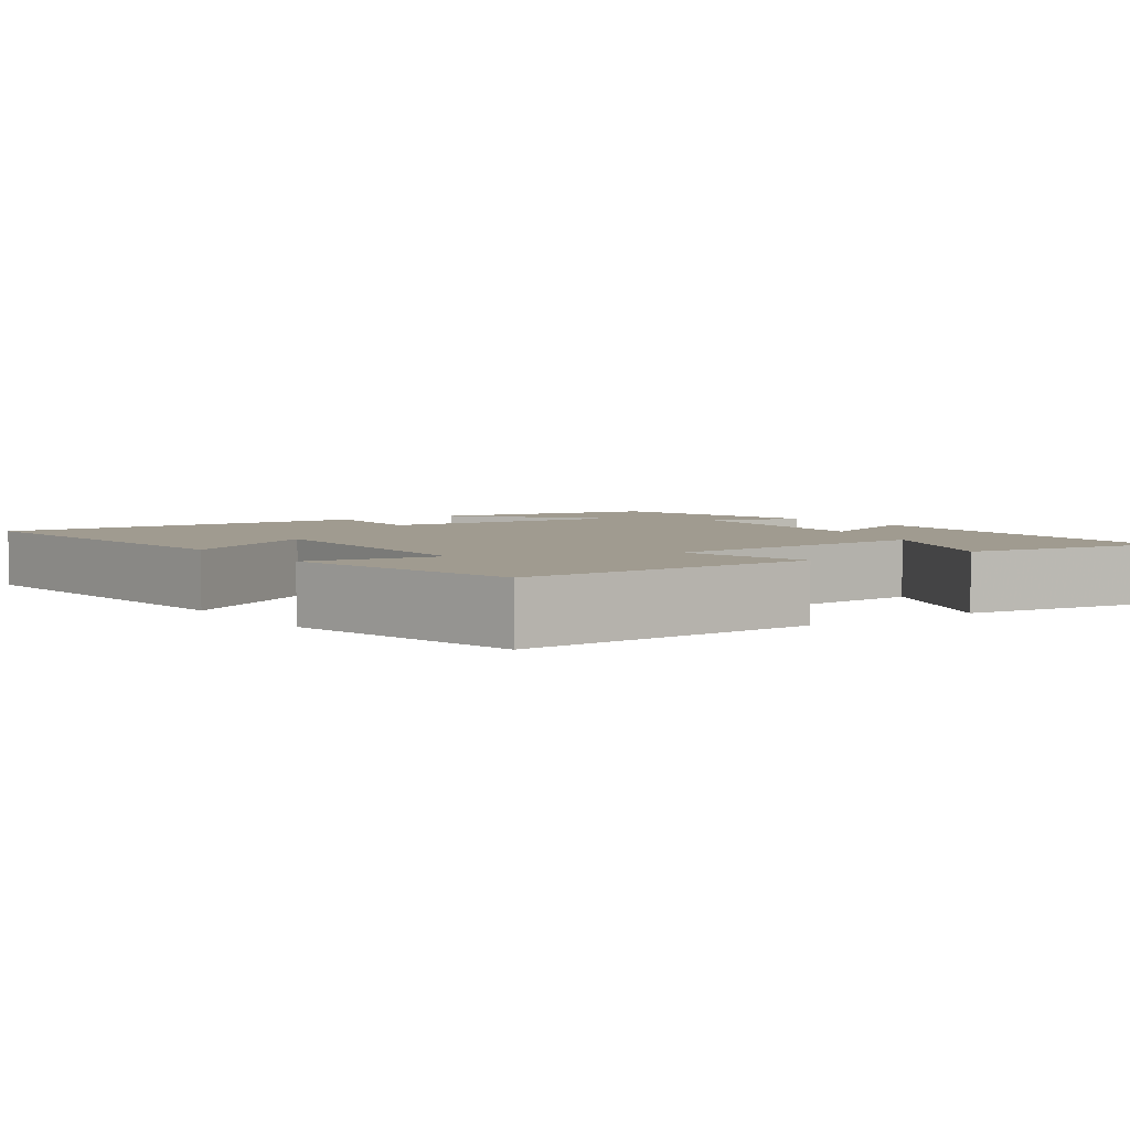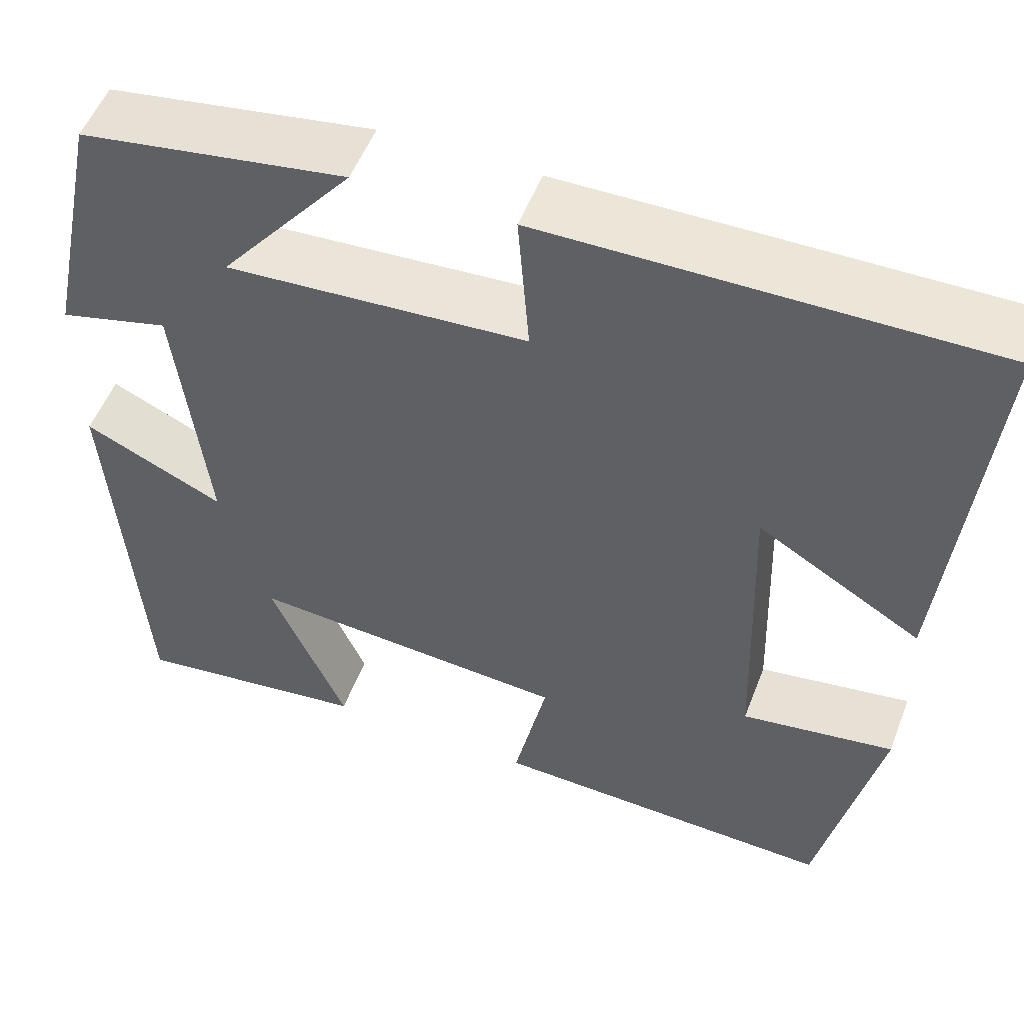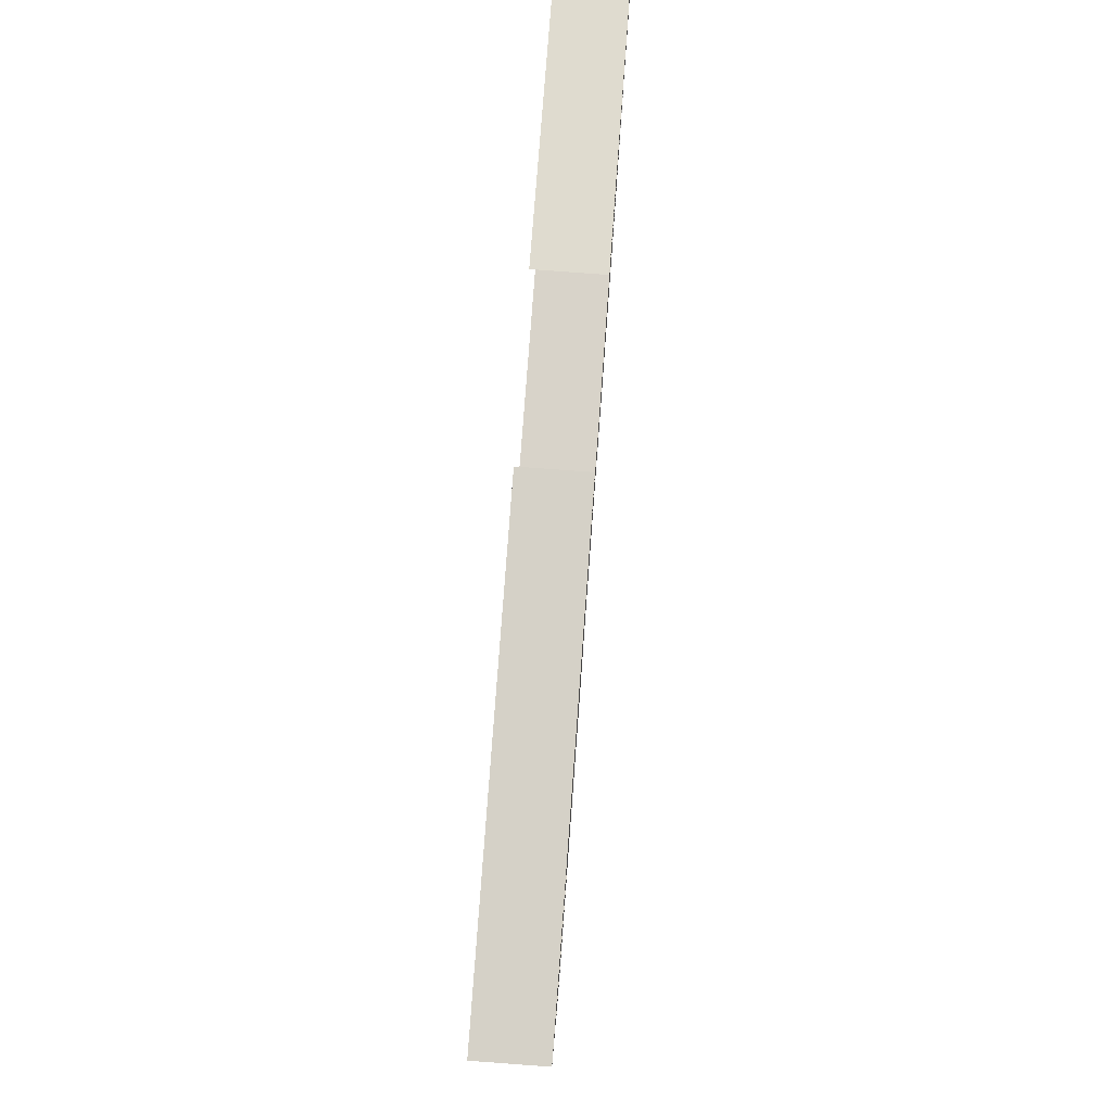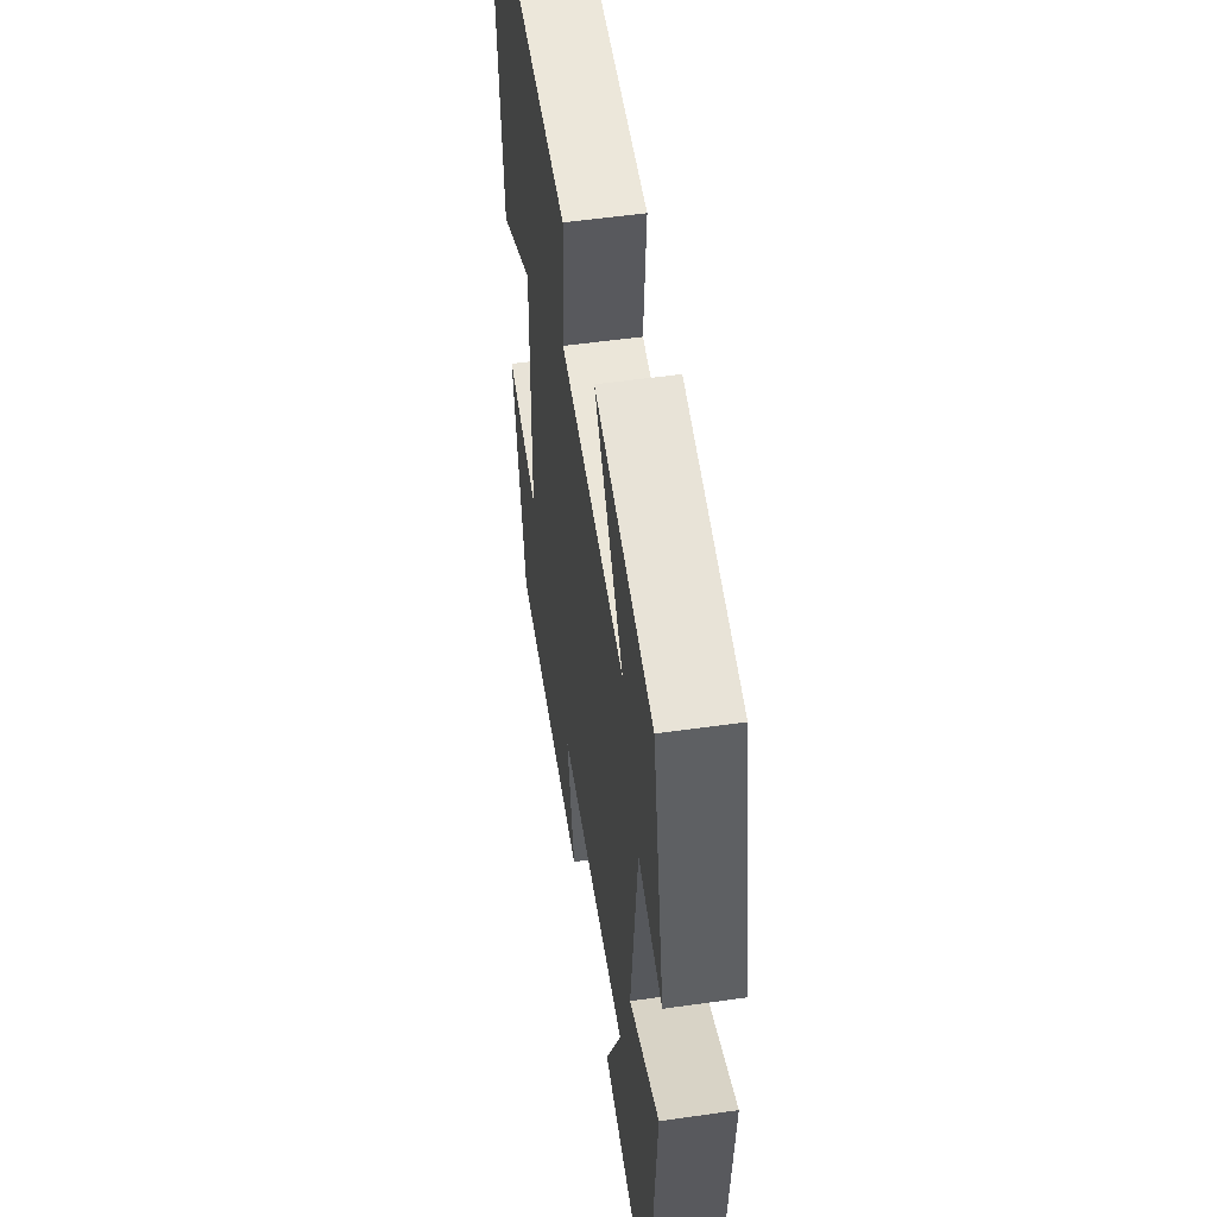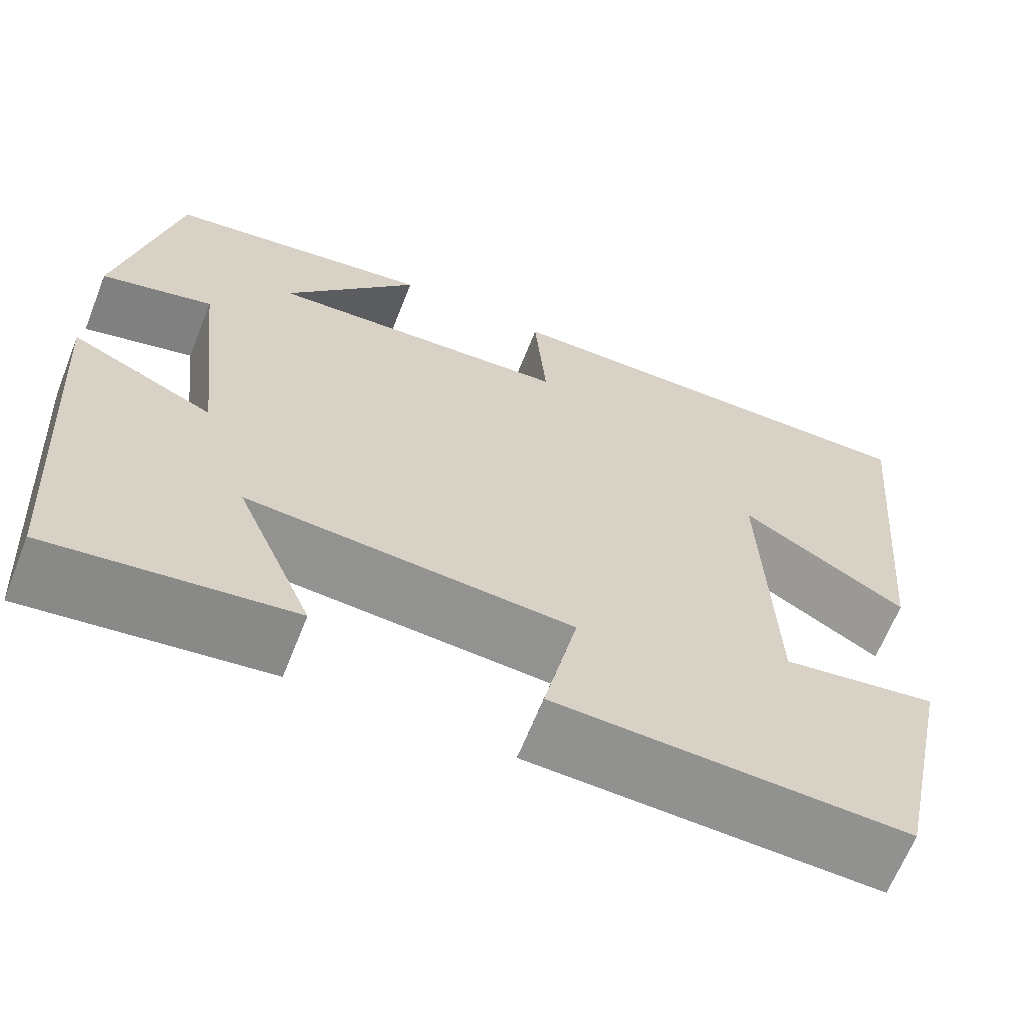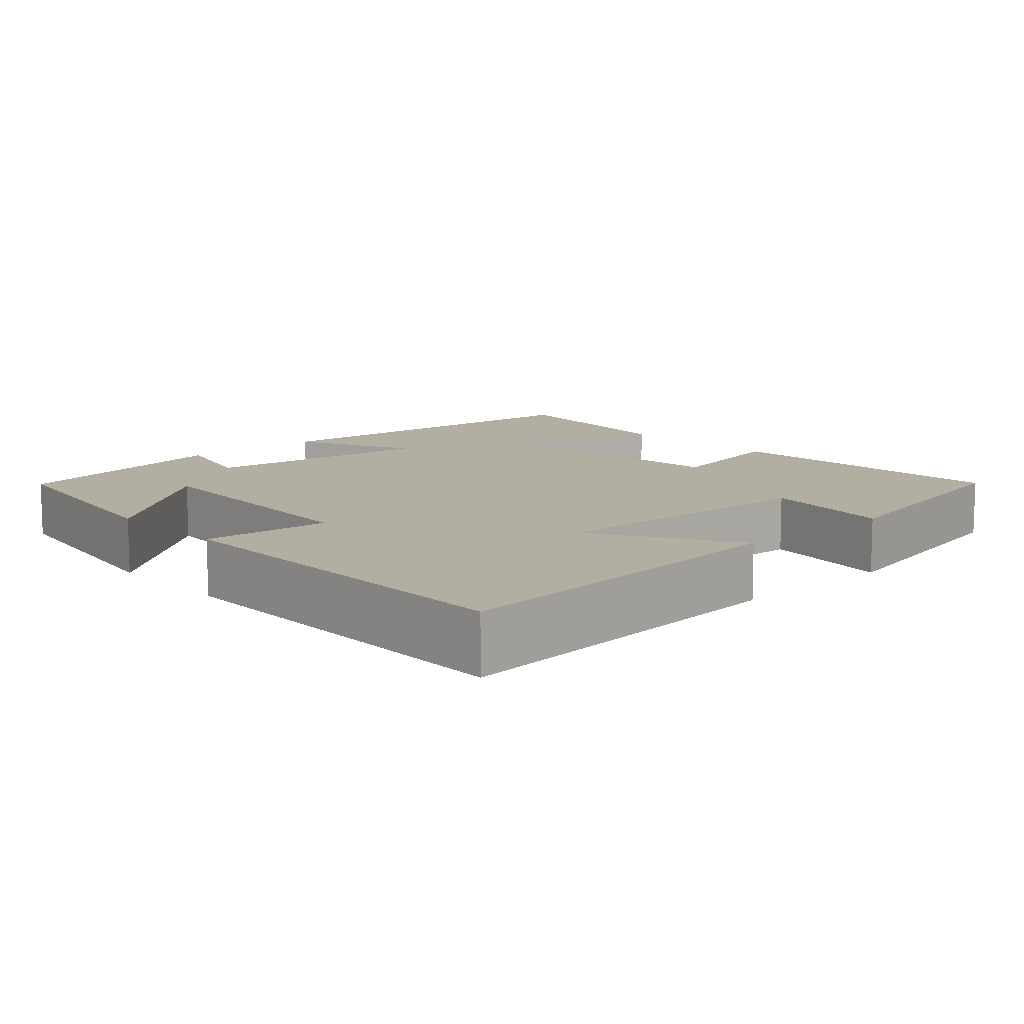
<metadata>
{"format":"obj","ext":"obj","renderer":"f3d","projection":"perspective","resolution":1024,"background":"white","views":[{"elev":4.2,"azim":144.9,"up":"+Y"},{"elev":53.3,"azim":20.9,"up":"+Z"},{"elev":79.6,"azim":94.2,"up":"+Z"},{"elev":53.7,"azim":-98.6,"up":"+Z"},{"elev":-65.4,"azim":-21.7,"up":"+Z"},{"elev":10.7,"azim":47.6,"up":"+Y"}]}
</metadata>
<code>
v -0.468 0.07 -0.536
v -0.5 0.07 -0.052
v -0.341 0.07 -0.125
v -0.375 0.07 0.181
v -0.5 0.07 0.148
v -0.436 0.07 0.452
v -0.135 0.07 0.5
v -0.286 0.07 0.311
v 0.054 0.07 0.333
v 0.041 0.07 0.5
v 0.544 0.07 0.505
v 0.5 0.07 0.03
v 0.315 0.07 0.141
v 0.327 0.07 -0.225
v 0.5 0.07 -0.198
v 0.433 0.07 -0.514
v 0.041 0.07 -0.5
v 0.079 0.07 -0.324
v -0.285 0.07 -0.298
v -0.199 0.07 -0.5
v -0.468 0 -0.536
v -0.5 0 -0.052
v -0.341 0 -0.125
v -0.375 0 0.181
v -0.5 0 0.148
v -0.436 0 0.452
v -0.135 0 0.5
v -0.286 0 0.311
v 0.054 0 0.333
v 0.041 0 0.5
v 0.544 0 0.505
v 0.5 0 0.03
v 0.315 0 0.141
v 0.327 0 -0.225
v 0.5 0 -0.198
v 0.433 0 -0.514
v 0.041 0 -0.5
v 0.079 0 -0.324
v -0.285 0 -0.298
v -0.199 0 -0.5
f 19 20 1 2
f 18 19 2 3
f 15 16 17 18
f 14 15 18
f 13 14 18 3
f 10 11 12 13
f 9 10 13
f 8 9 13 3
f 5 6 7 8
f 4 5 8
f 3 4 8
f 22 21 40 39
f 23 22 39 38
f 38 37 36 35
f 38 35 34
f 23 38 34 33
f 33 32 31 30
f 33 30 29
f 23 33 29 28
f 28 27 26 25
f 28 25 24
f 28 24 23
f 1 21 22 2
f 2 22 23 3
f 3 23 24 4
f 4 24 25 5
f 5 25 26 6
f 6 26 27 7
f 7 27 28 8
f 8 28 29 9
f 9 29 30 10
f 10 30 31 11
f 11 31 32 12
f 12 32 33 13
f 13 33 34 14
f 14 34 35 15
f 15 35 36 16
f 16 36 37 17
f 17 37 38 18
f 18 38 39 19
f 19 39 40 20
f 20 40 21 1

</code>
